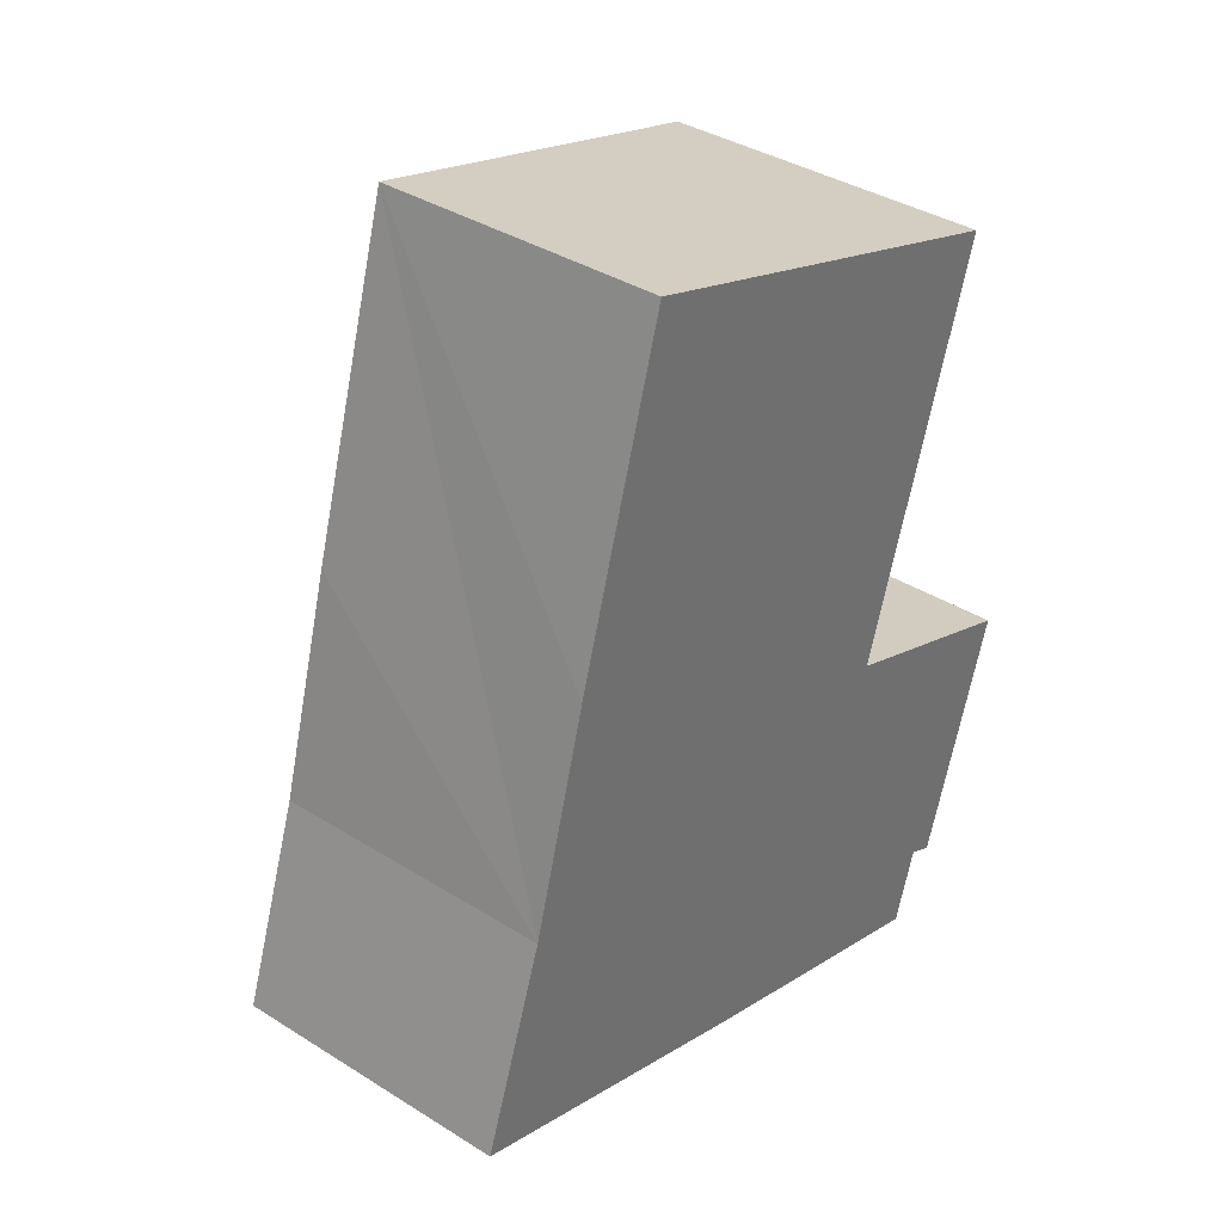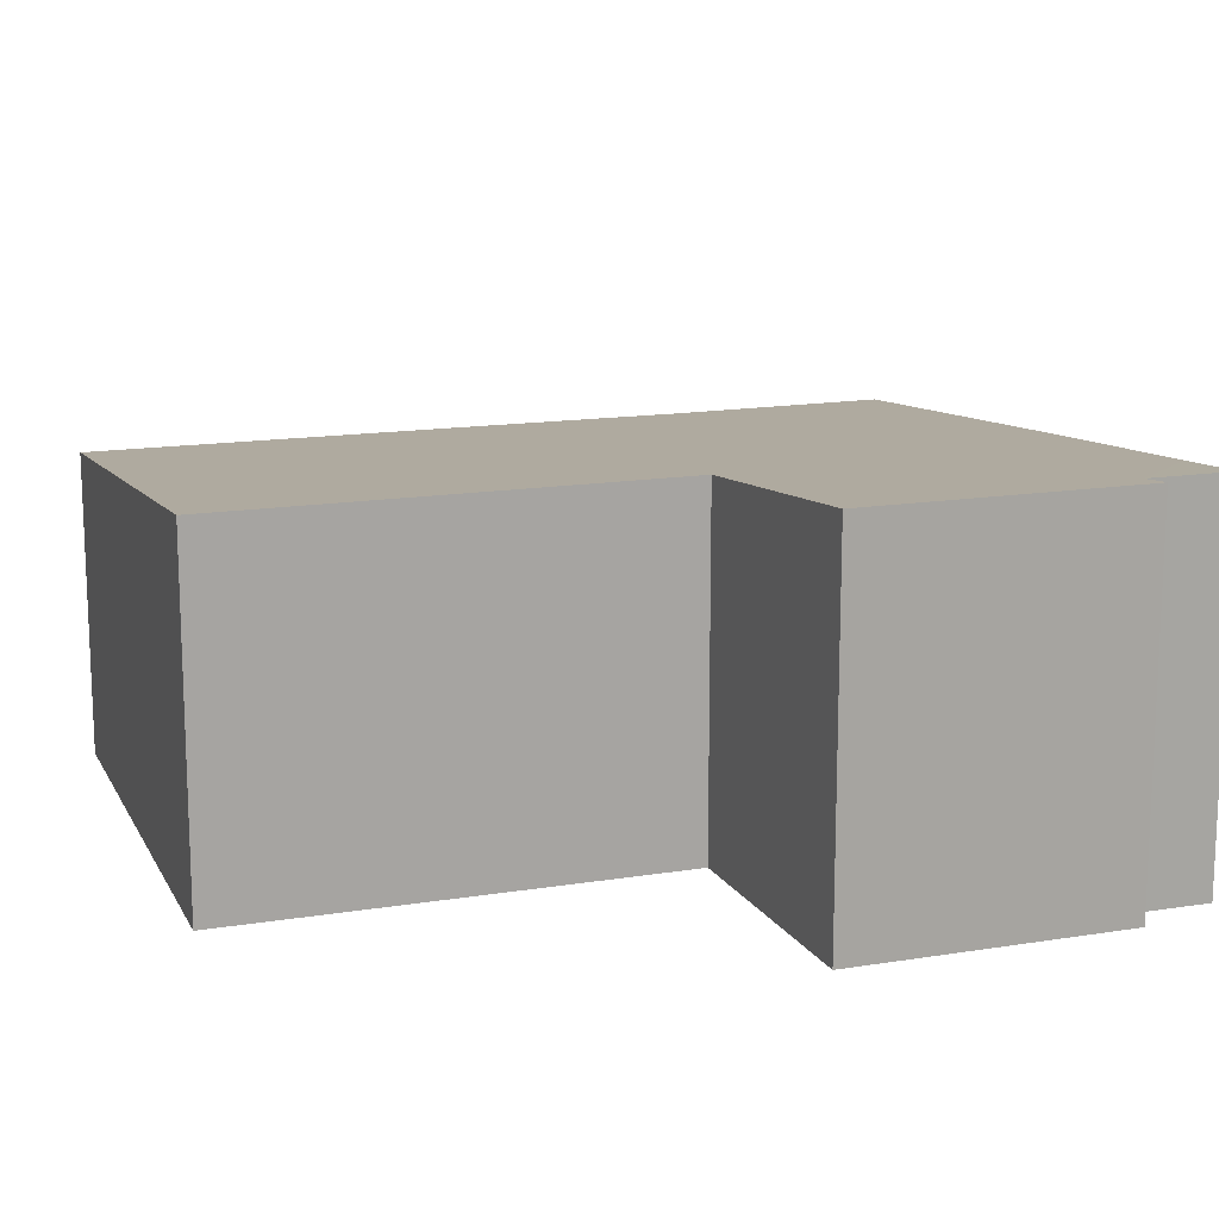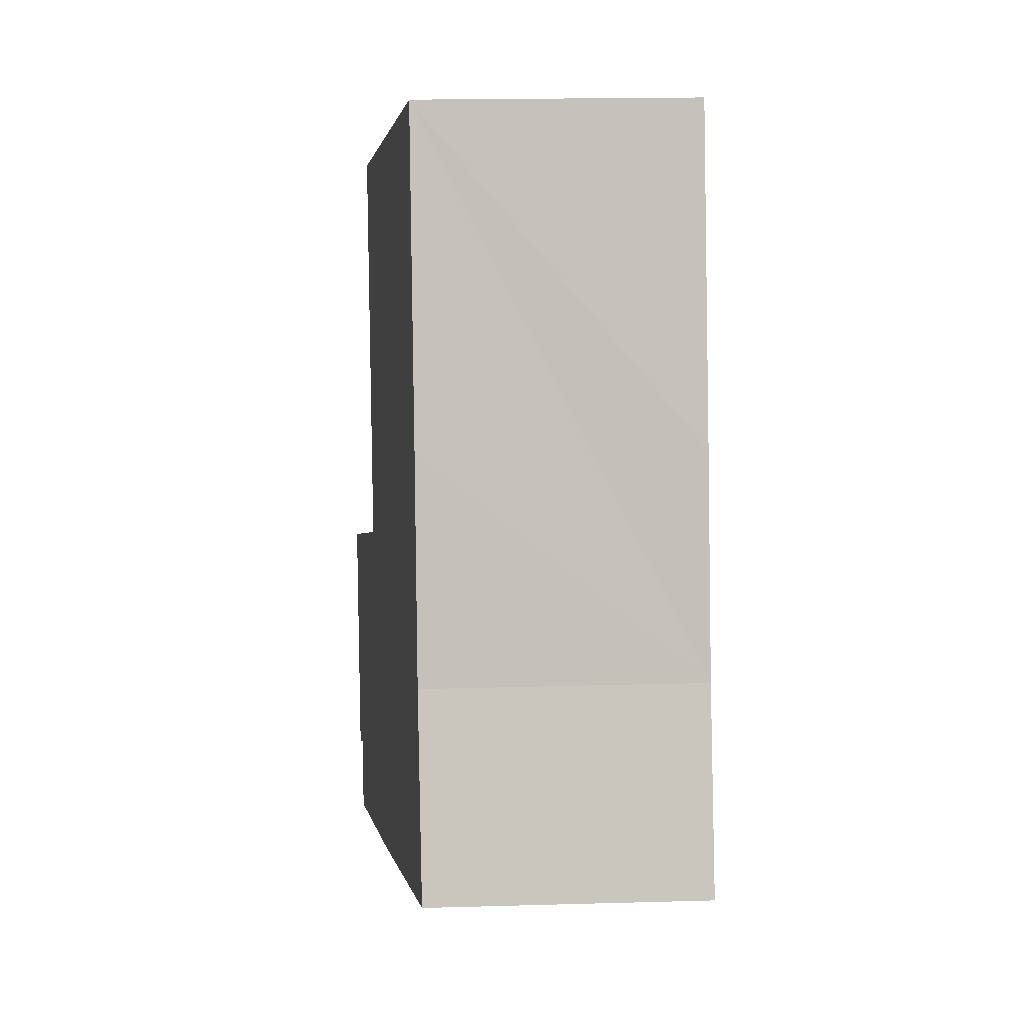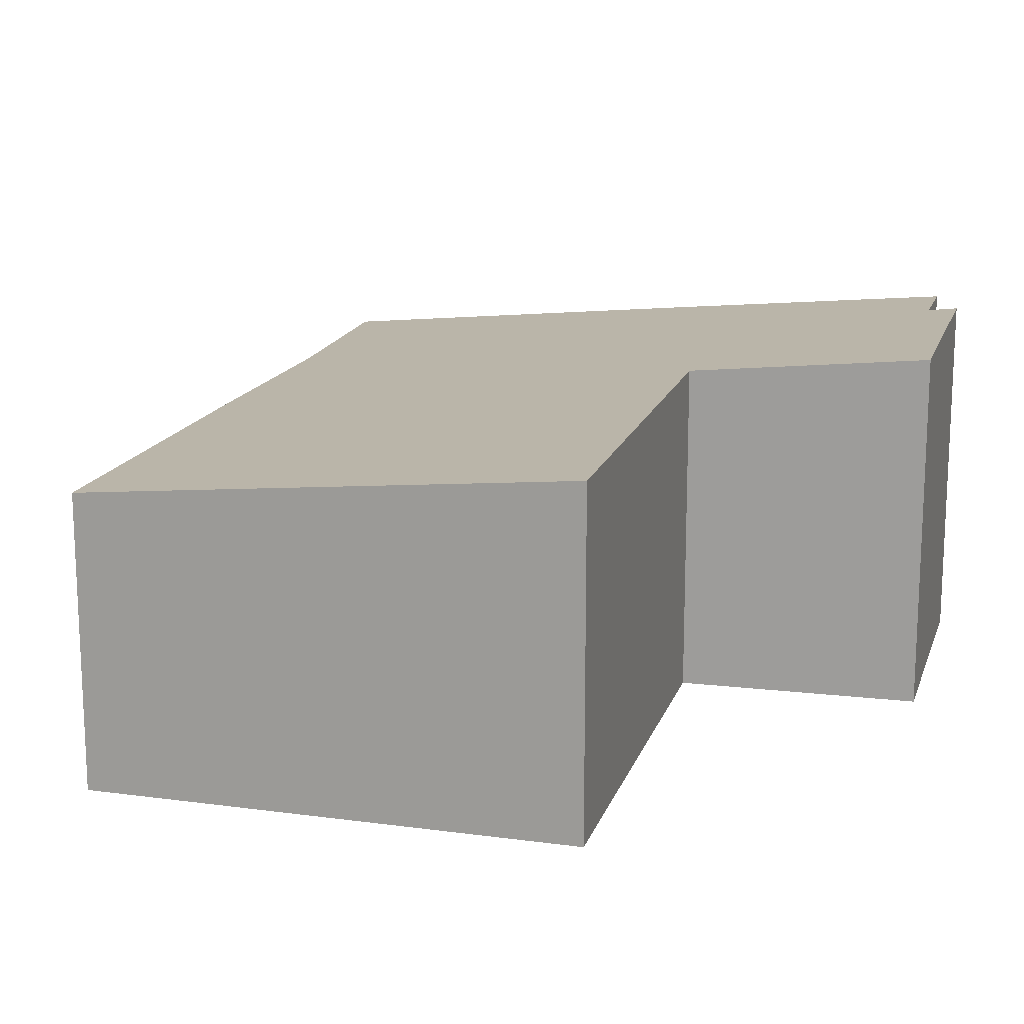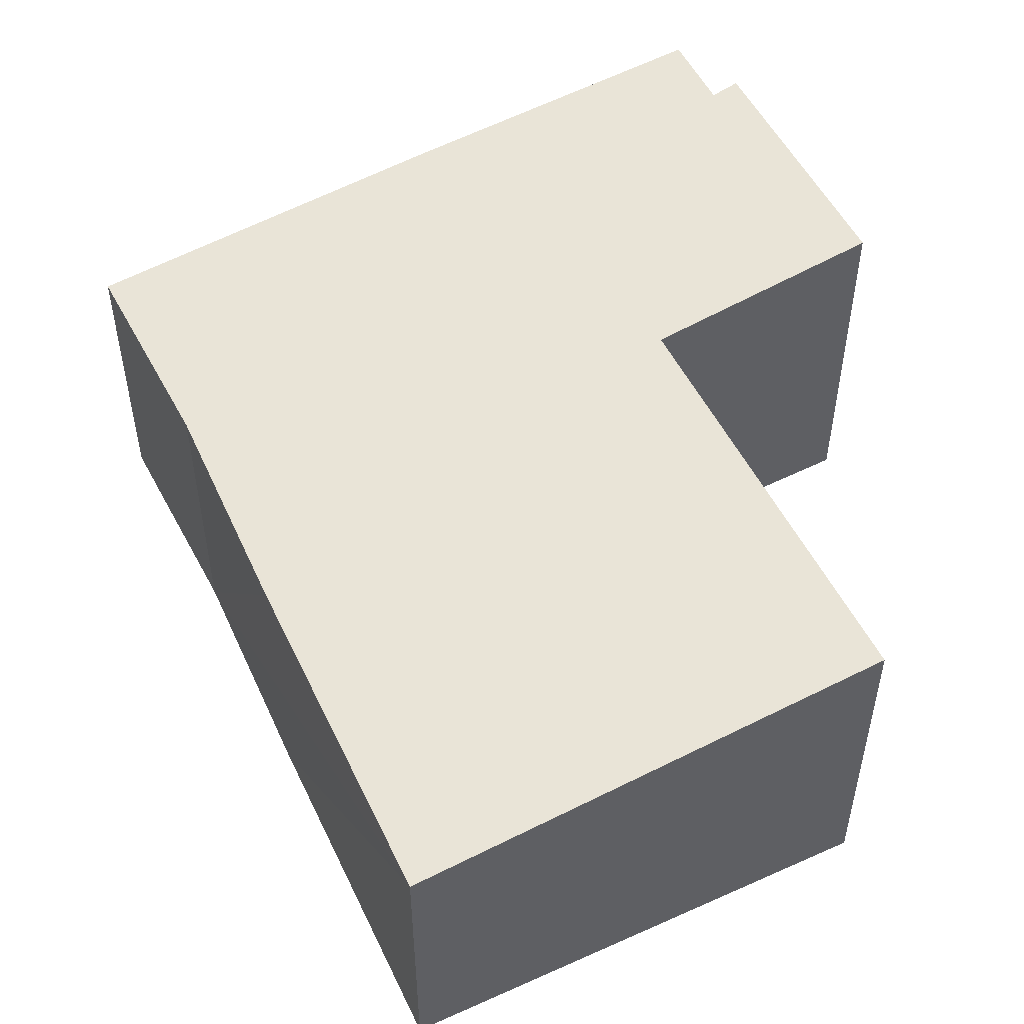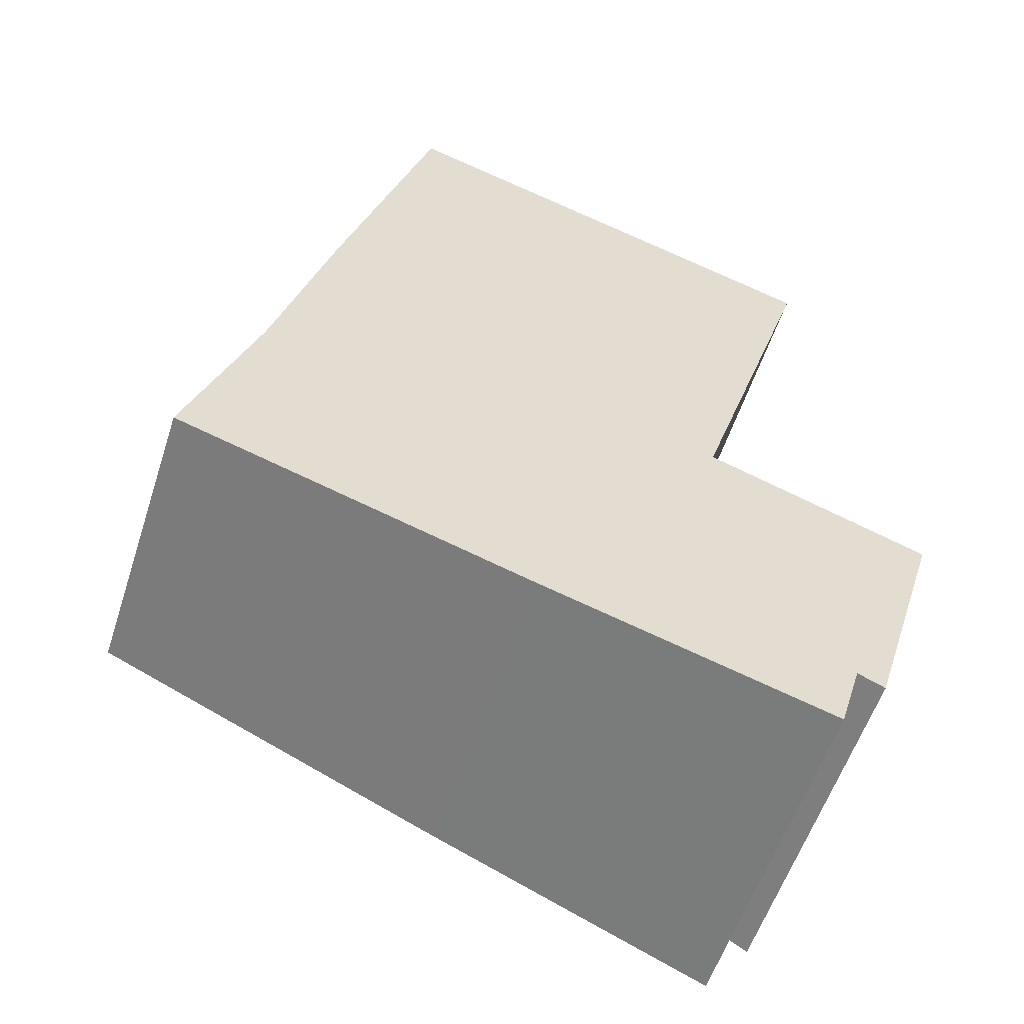
<metadata>
{"format":"obj","ext":"obj","renderer":"f3d","projection":"perspective","resolution":1024,"background":"white","views":[{"elev":37.2,"azim":-51.1,"up":"+Z"},{"elev":15.1,"azim":88.1,"up":"+Y"},{"elev":18.4,"azim":-93.1,"up":"+Z"},{"elev":16.2,"azim":32.9,"up":"+Y"},{"elev":52.6,"azim":-8.6,"up":"+Y"},{"elev":-56.4,"azim":-17.9,"up":"+Z"}]}
</metadata>
<code>
v  5.858 3.569 -1.812
v  6.905 3.651 -1.251
v  6.661 3.651 -2.051
v  8.004 3.681 1.246
v  5.685 3.439 2.064
v  3.616 3.338 -1.145
v  0 2.964 1.815e-16
v  7.01 3.439 6.306
v  0.711 2.97 2.084
v  2.333 2.957 7.751
v  1.336 2.962 4.354
v  7.184 3.681 -1.375
v  0.711 -1.276e-16 2.084
v  0 0 0
v  1.336 -2.666e-16 4.354
v  2.333 -4.746e-16 7.751
v  7.01 -3.861e-16 6.306
v  8.004 -7.63e-17 1.246
v  5.685 -1.264e-16 2.064
v  7.184 8.419e-17 -1.375
v  6.905 7.66e-17 -1.251
v  6.661 1.256e-16 -2.051
v  3.616 7.011e-17 -1.145
v  5.858 1.11e-16 -1.812
g defaultobject
f 1 2 3
f 2 1 4
f 4 1 5
f 5 1 6
f 5 6 7
f 5 7 8
f 8 7 9
f 8 9 10
f 10 9 11
f 4 12 2
f 7 13 9
f 13 7 14
f 13 11 9
f 11 13 10
f 10 13 15
f 10 15 16
f 10 17 8
f 17 10 16
f 5 18 4
f 18 5 19
f 17 5 8
f 5 17 19
f 18 12 4
f 12 18 20
f 21 3 2
f 3 21 22
f 20 2 12
f 2 20 21
f 23 7 6
f 7 23 14
f 22 1 3
f 1 22 6
f 6 22 23
f 23 22 24
f 18 21 20
f 21 18 23
f 23 18 14
f 14 18 13
f 13 18 19
f 13 19 15
f 15 19 17
f 15 17 16
f 21 24 22
f 24 21 23

</code>
